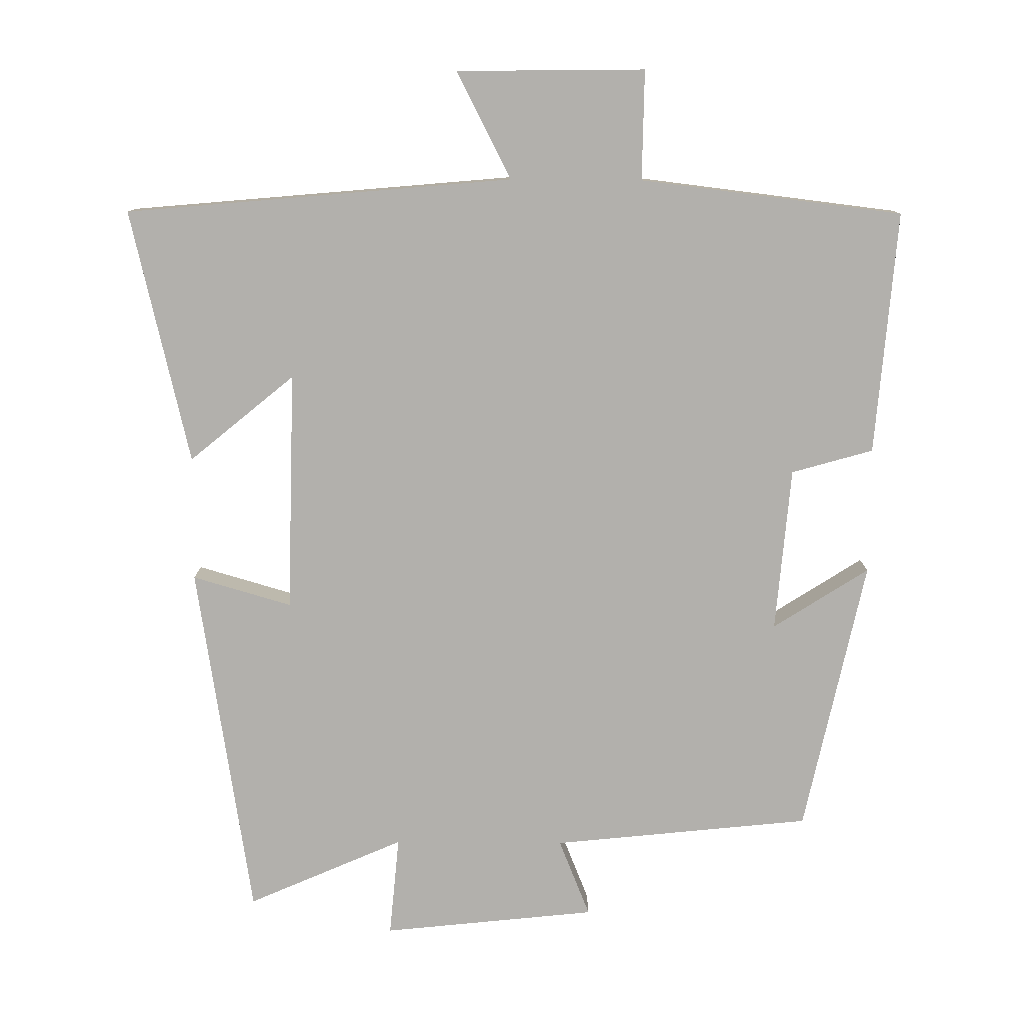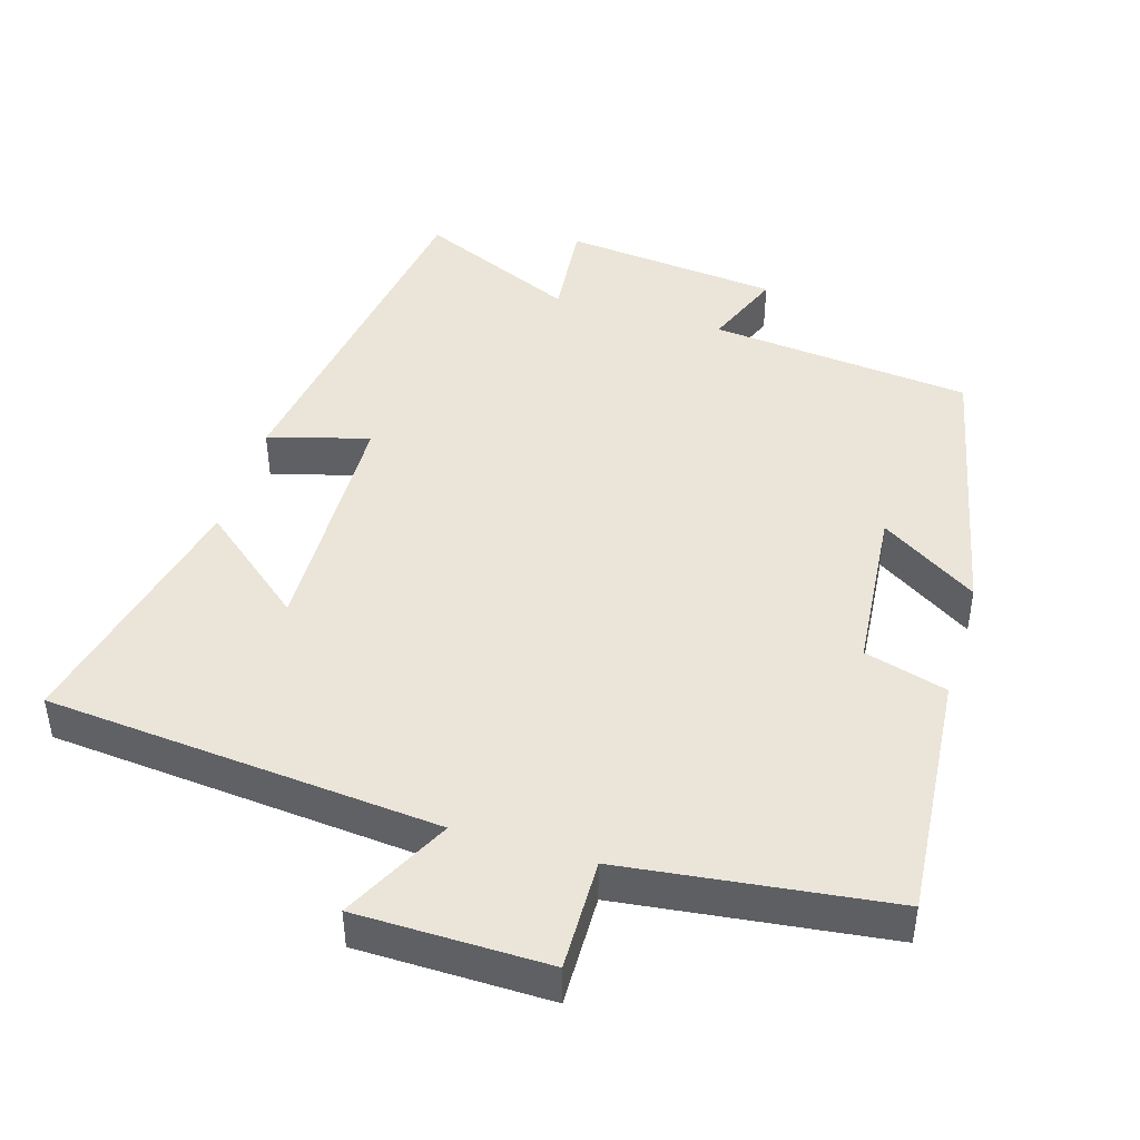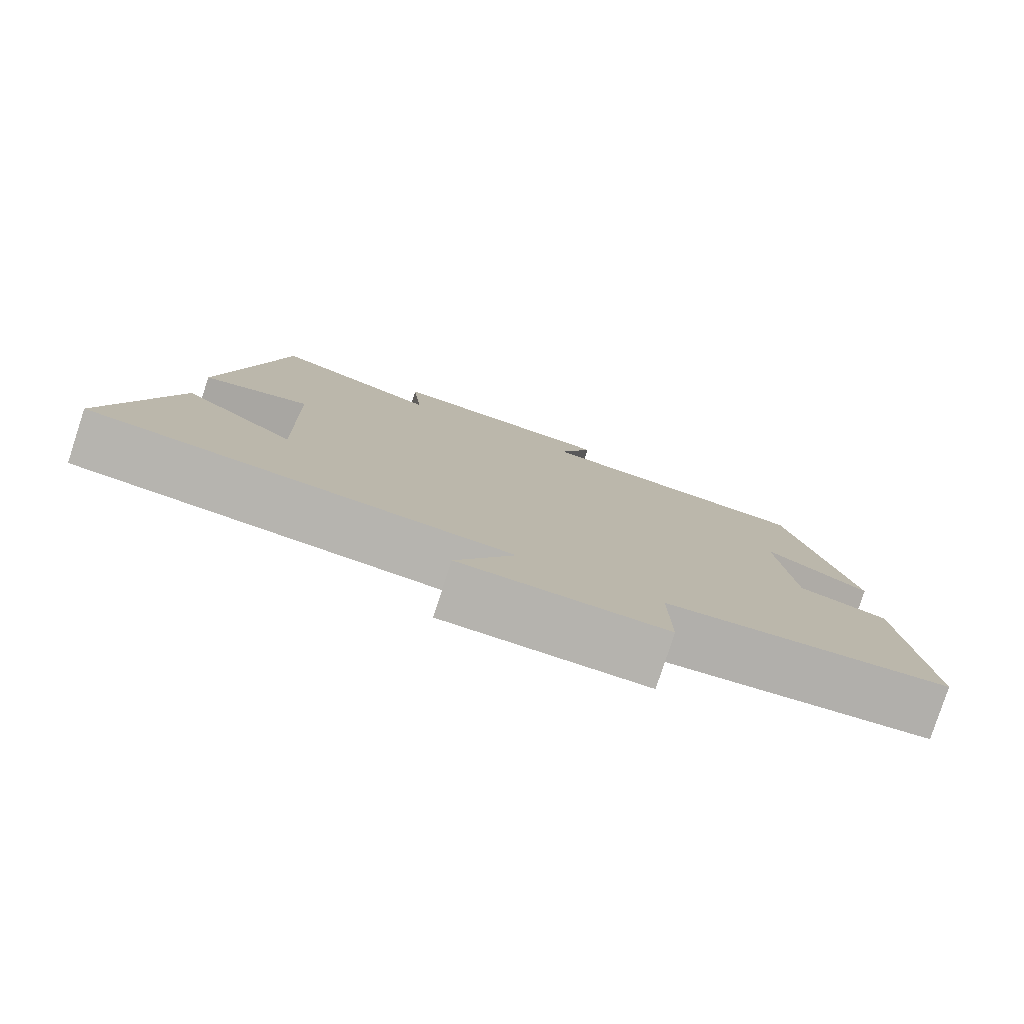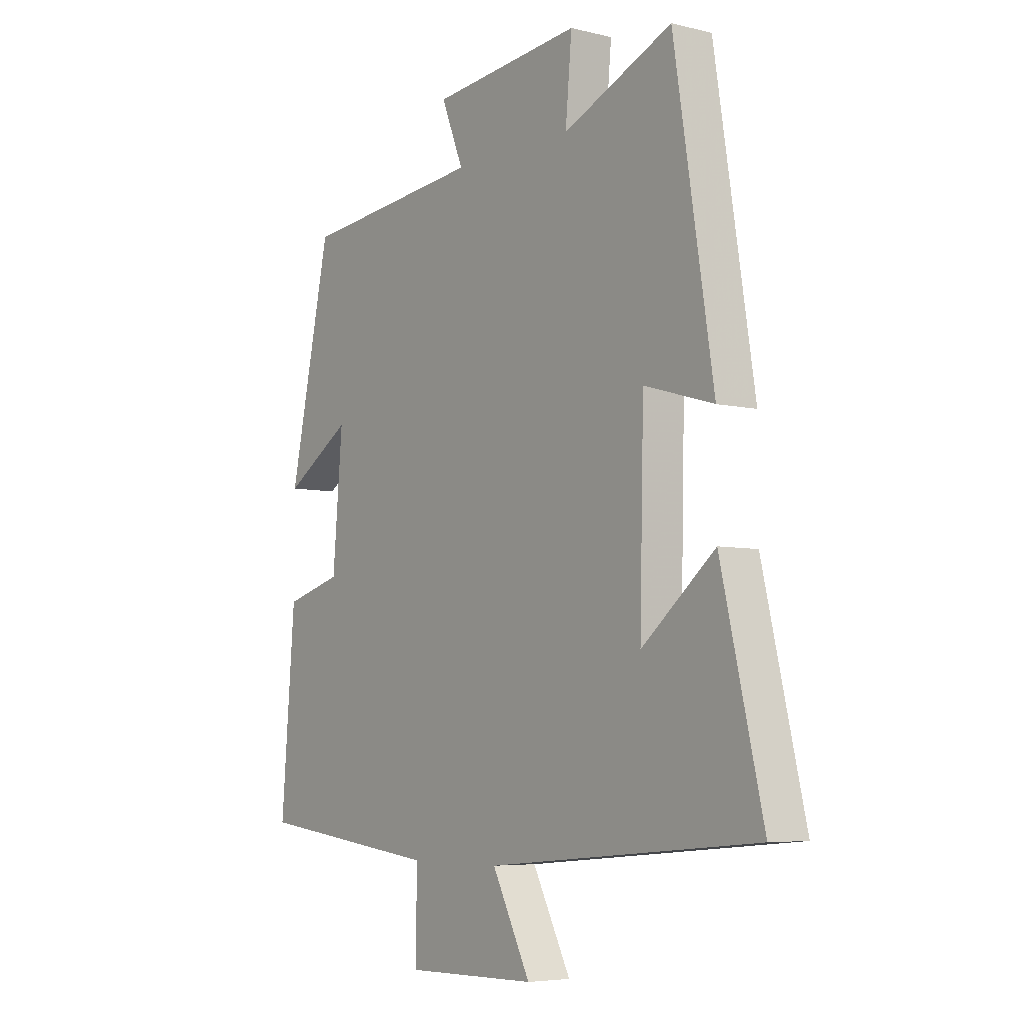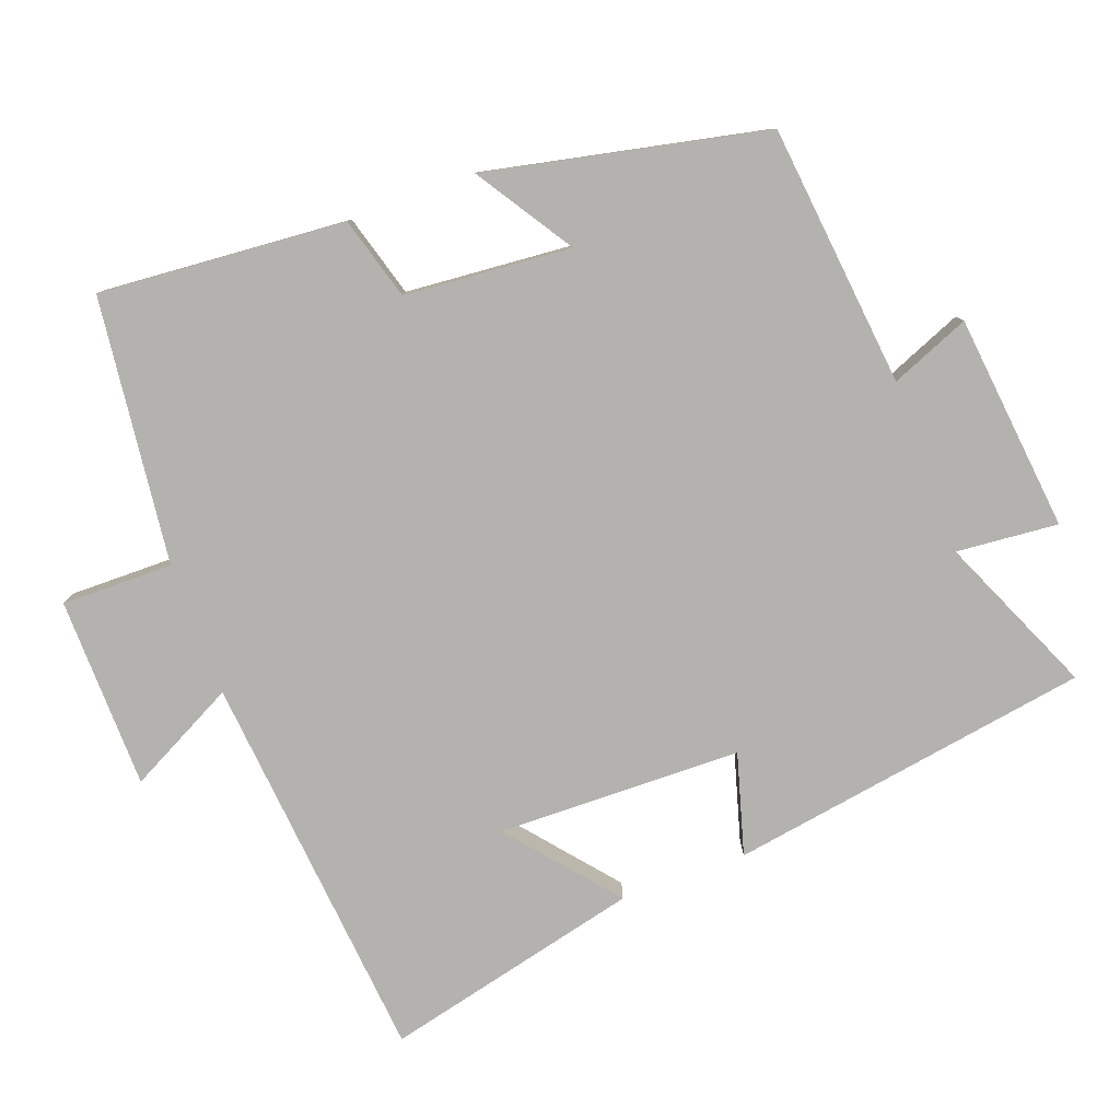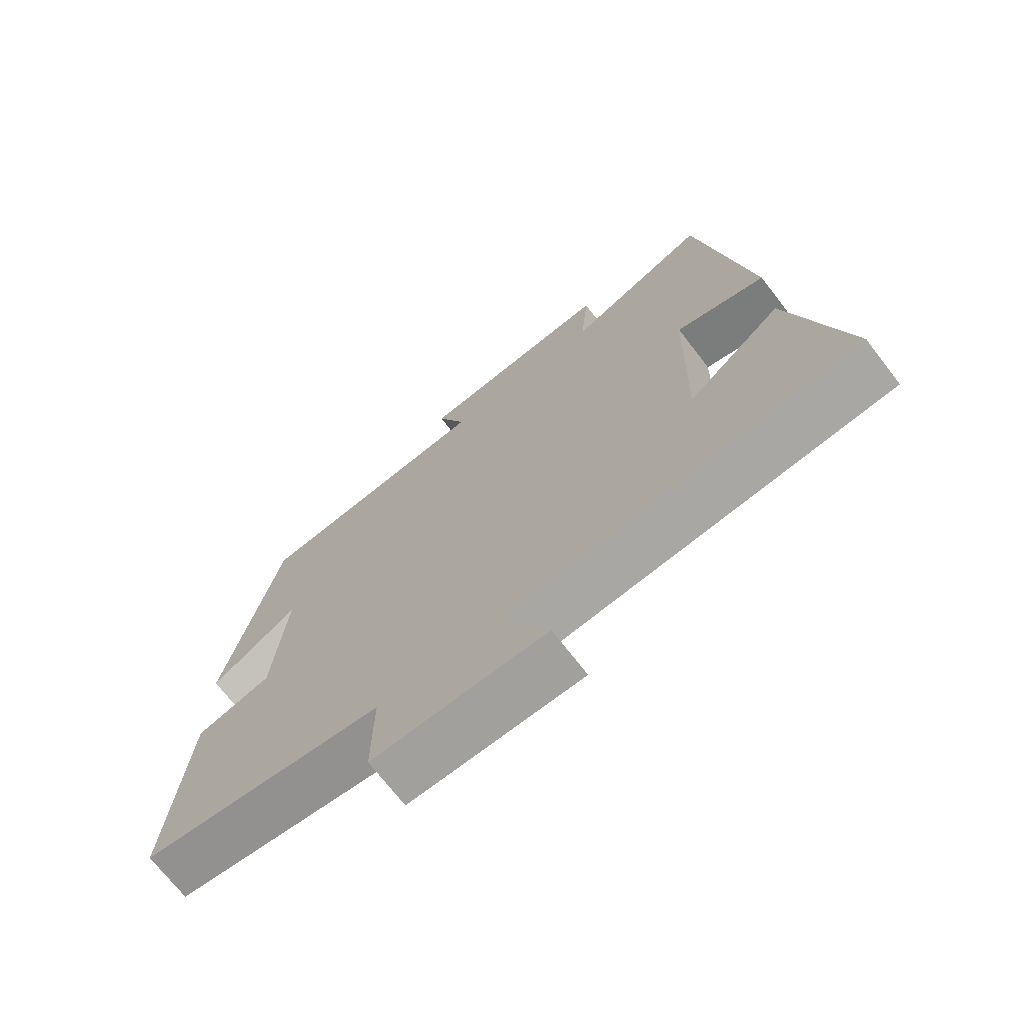
<metadata>
{"format":"obj","ext":"obj","renderer":"f3d","projection":"perspective","resolution":1024,"background":"white","views":[{"elev":-78.8,"azim":179.6,"up":"+Y"},{"elev":45.0,"azim":-163.4,"up":"+Y"},{"elev":-79.9,"azim":161.9,"up":"+Z"},{"elev":-5.7,"azim":53.2,"up":"+Z"},{"elev":-79.7,"azim":-69.6,"up":"+Y"},{"elev":-71.1,"azim":37.7,"up":"+Z"}]}
</metadata>
<code>
v 0.585 0.07 -0.45
v 0.034 0.07 -0.5
v 0.112 0.07 -0.652
v -0.156 0.07 -0.656
v -0.154 0.07 -0.5
v -0.528 0.07 -0.455
v -0.5 0.07 -0.109
v -0.384 0.07 -0.076
v -0.364 0.07 0.158
v -0.5 0.07 0.071
v -0.416 0.07 0.462
v -0.048 0.07 0.5
v -0.093 0.07 0.611
v 0.211 0.07 0.643
v 0.198 0.07 0.5
v 0.42 0.07 0.597
v 0.5 0.07 0.089
v 0.359 0.07 0.13
v 0.351 0.07 -0.212
v 0.5 0.07 -0.089
v 0.585 0 -0.45
v 0.034 0 -0.5
v 0.112 0 -0.652
v -0.156 0 -0.656
v -0.154 0 -0.5
v -0.528 0 -0.455
v -0.5 0 -0.109
v -0.384 0 -0.076
v -0.364 0 0.158
v -0.5 0 0.071
v -0.416 0 0.462
v -0.048 0 0.5
v -0.093 0 0.611
v 0.211 0 0.643
v 0.198 0 0.5
v 0.42 0 0.597
v 0.5 0 0.089
v 0.359 0 0.13
v 0.351 0 -0.212
v 0.5 0 -0.089
f 19 20 1 2
f 18 19 2
f 15 16 17 18
f 15 18 2
f 12 13 14 15
f 12 15 2
f 9 10 11 12
f 8 9 12 2
f 5 6 7 8
f 5 8 2 3
f 3 4 5
f 22 21 40 39
f 22 39 38
f 38 37 36 35
f 22 38 35
f 35 34 33 32
f 22 35 32
f 32 31 30 29
f 22 32 29 28
f 28 27 26 25
f 23 22 28 25
f 25 24 23
f 1 21 22 2
f 2 22 23 3
f 3 23 24 4
f 4 24 25 5
f 5 25 26 6
f 6 26 27 7
f 7 27 28 8
f 8 28 29 9
f 9 29 30 10
f 10 30 31 11
f 11 31 32 12
f 12 32 33 13
f 13 33 34 14
f 14 34 35 15
f 15 35 36 16
f 16 36 37 17
f 17 37 38 18
f 18 38 39 19
f 19 39 40 20
f 20 40 21 1

</code>
